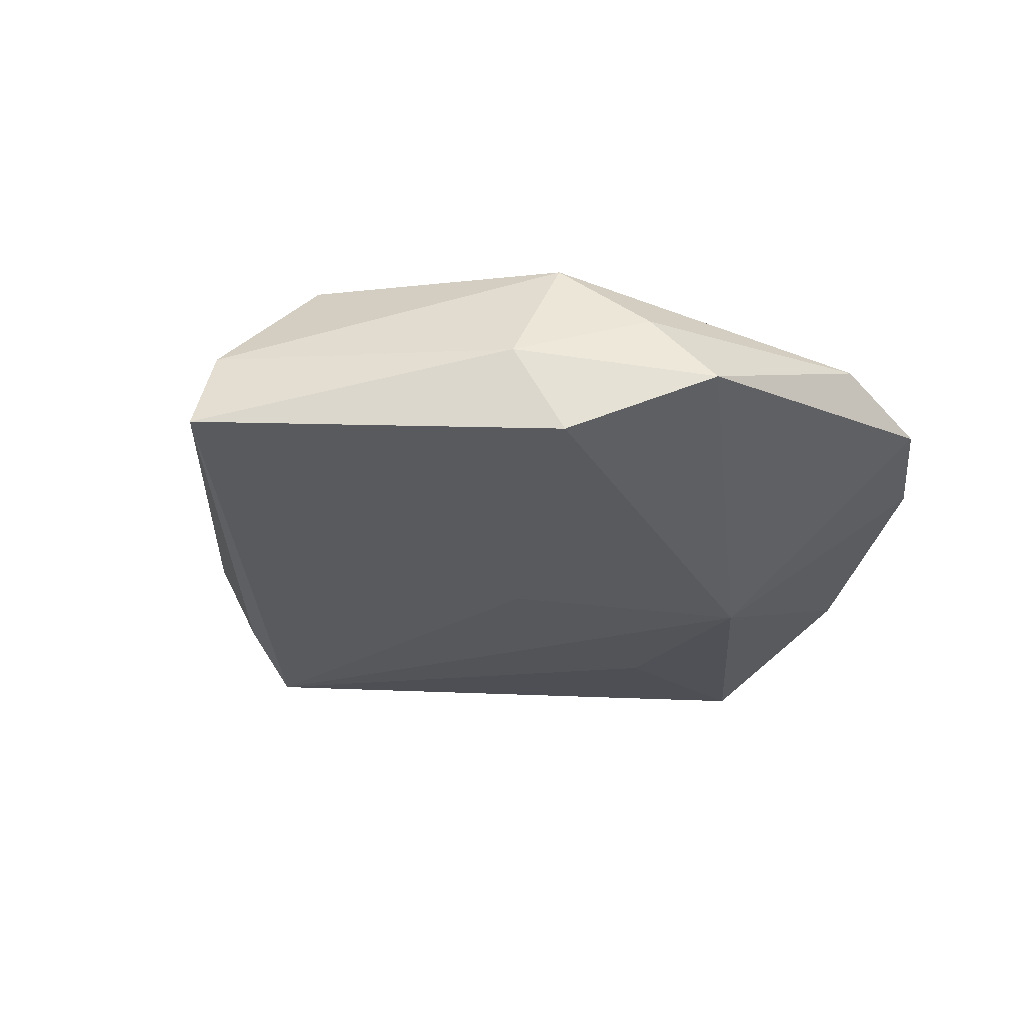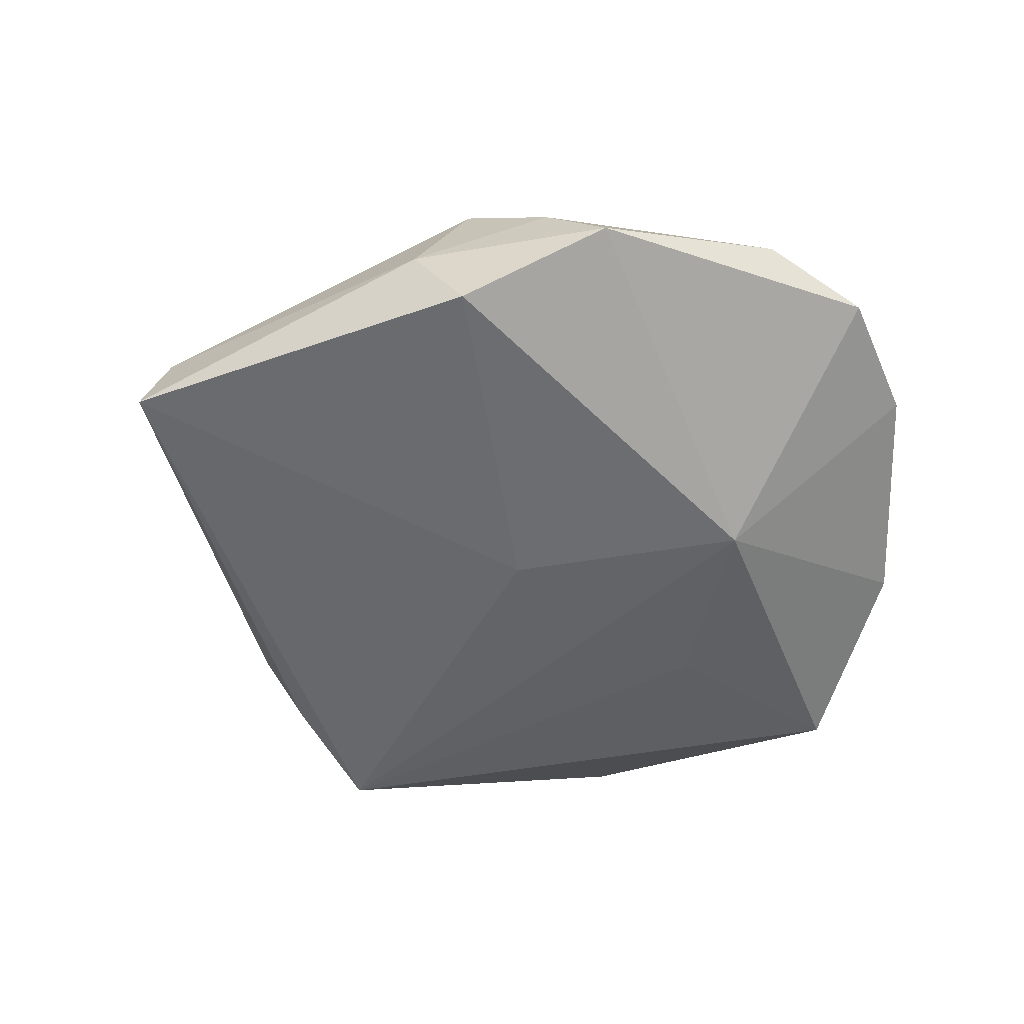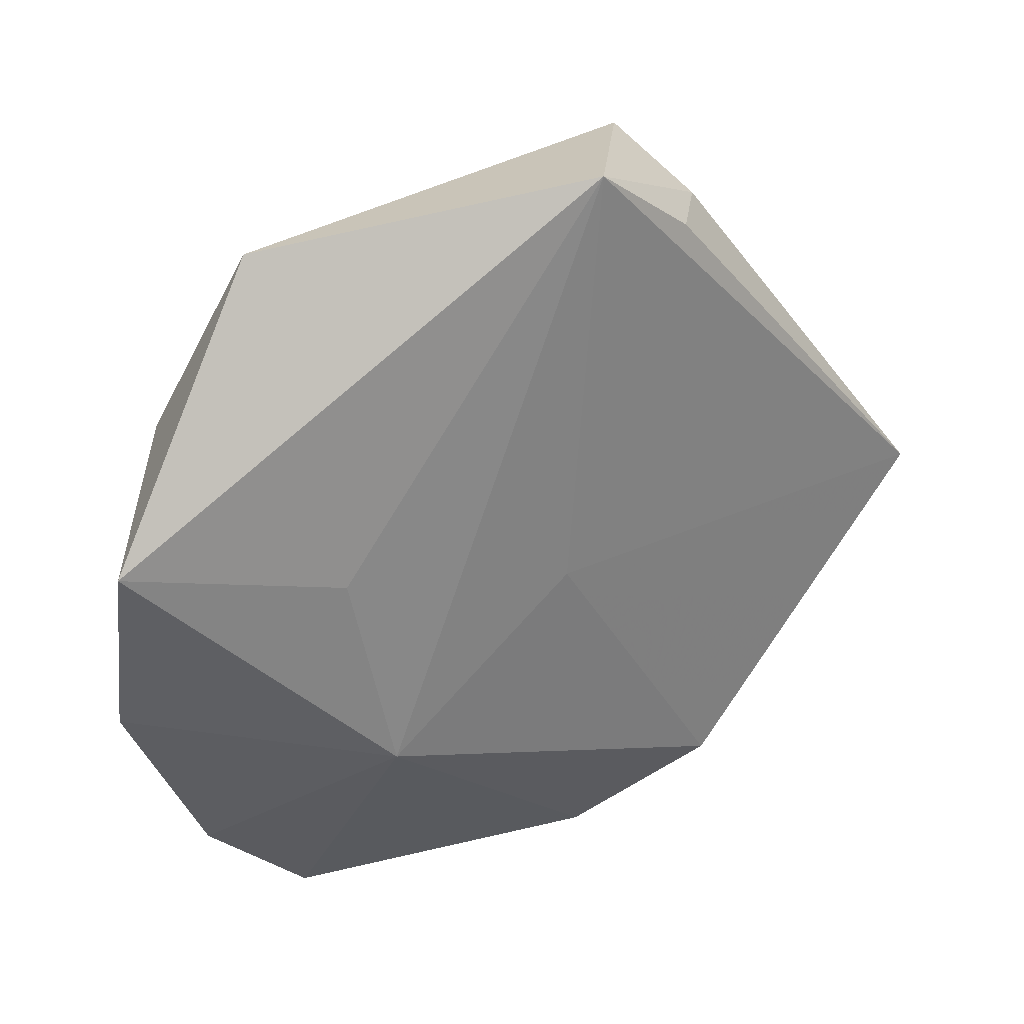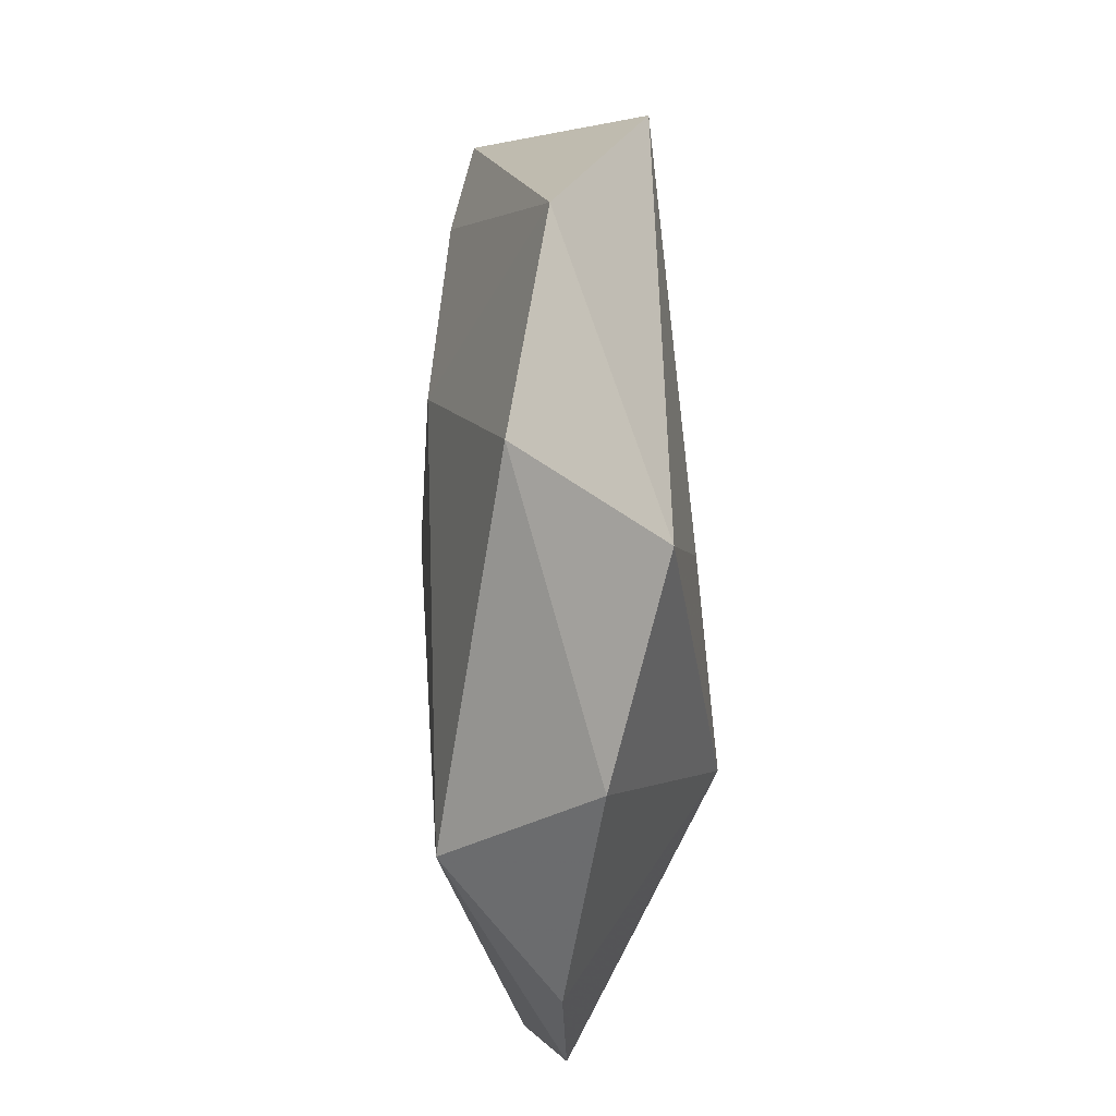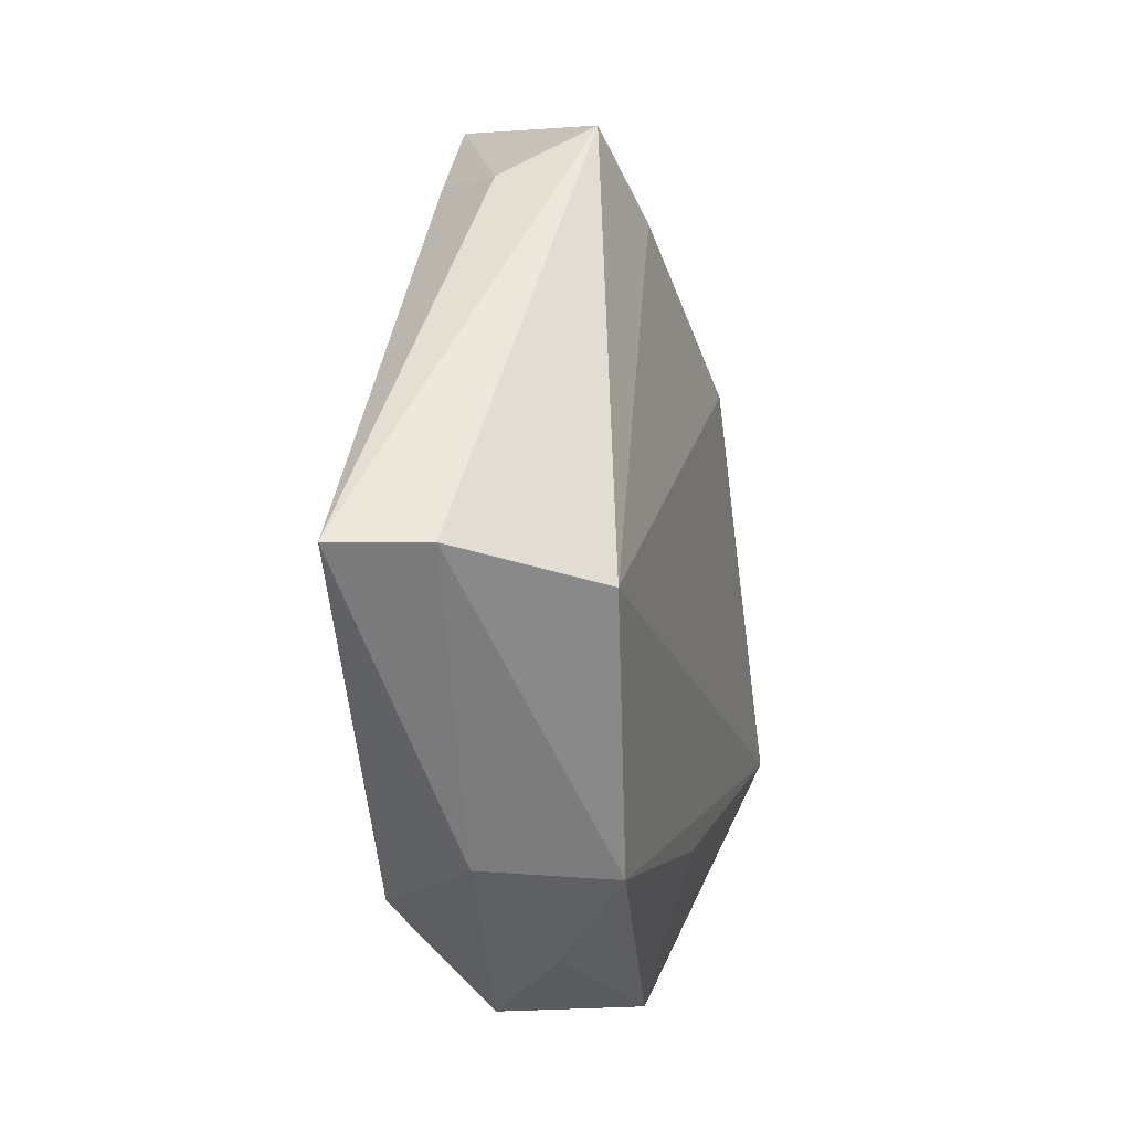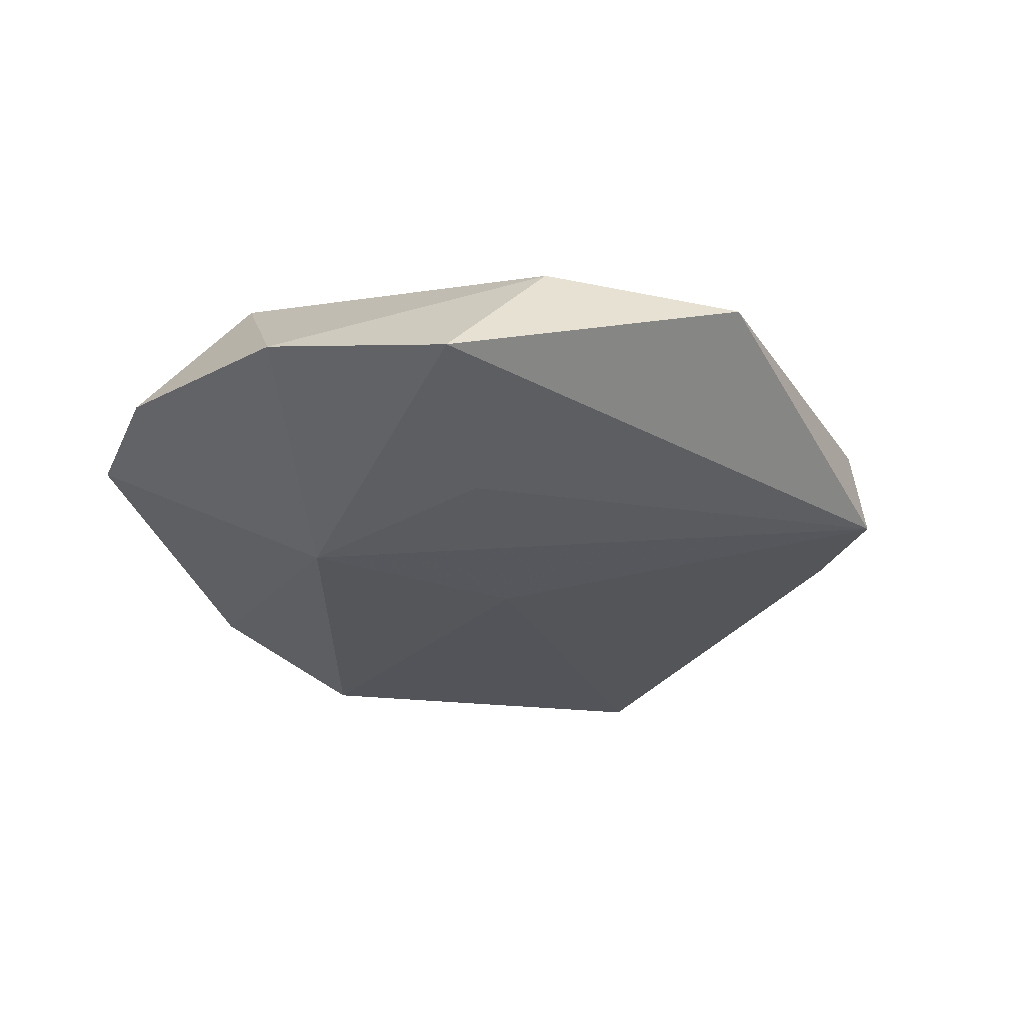
<metadata>
{"format":"obj","ext":"obj","renderer":"f3d","projection":"perspective","resolution":1024,"background":"white","views":[{"elev":-30.7,"azim":-38.0,"up":"+Z"},{"elev":-54.6,"azim":-21.2,"up":"+Z"},{"elev":35.1,"azim":148.9,"up":"+Y"},{"elev":14.8,"azim":87.1,"up":"+Y"},{"elev":-8.0,"azim":-75.0,"up":"+Y"},{"elev":-28.1,"azim":113.5,"up":"+Z"}]}
</metadata>
<code>
v -0.001782 0.0004249 -0.01268
v 0.04581 -0.007108 -0.001966
v 0.02643 0.04019 0.001843
v -0.01326 -0.03806 0.002172
v -0.02629 -0.02998 -0.002729
v -0.05086 -0.003531 -0.008478
v 0.02528 -0.04131 0.0002425
v -0.02024 -0.03078 0.01009
v 0.04606 0.0145 -0.007358
v -0.04822 -0.003525 0.0009589
v -0.01833 0.03574 -0.008332
v -0.02123 -0.03255 -0.01241
v -0.007287 0.04464 -0.009548
v -0.03702 -0.006316 0.01363
v -0.008106 -0.04298 -0.005694
v 0.03373 -0.01703 0.0124
v 0.01167 0.02005 0.01261
v 0.006829 -0.02735 0.01043
v 0.01355 -0.04304 0.003839
v 0.03618 -0.03022 0.001231
v 0.02025 -0.01418 -0.01427
v -0.009864 0.03314 0.01009
v -0.02396 0.03484 -0.001387
v 0.02375 0.00773 -0.01157
v 0.0354 0.02123 0.006092
v -0.01978 0.04029 0.007501
f 9 13 3
f 24 13 9
f 26 3 13
f 12 6 1
f 1 6 13
f 12 1 21
f 21 24 9
f 13 24 21
f 21 1 13
f 12 21 15
f 15 21 7
f 10 8 14
f 14 26 10
f 10 26 6
f 5 6 12
f 12 15 5
f 5 10 6
f 8 10 5
f 23 26 13
f 6 26 23
f 2 21 9
f 14 8 16
f 3 26 22
f 22 26 14
f 19 15 7
f 7 16 19
f 13 6 11
f 11 23 13
f 6 23 11
f 20 16 7
f 2 16 20
f 7 21 20
f 21 2 20
f 3 22 17
f 14 16 17
f 17 22 14
f 4 19 8
f 15 19 4
f 8 5 4
f 4 5 15
f 18 16 8
f 8 19 18
f 18 19 16
f 3 17 25
f 25 17 16
f 9 3 25
f 25 2 9
f 25 16 2

</code>
